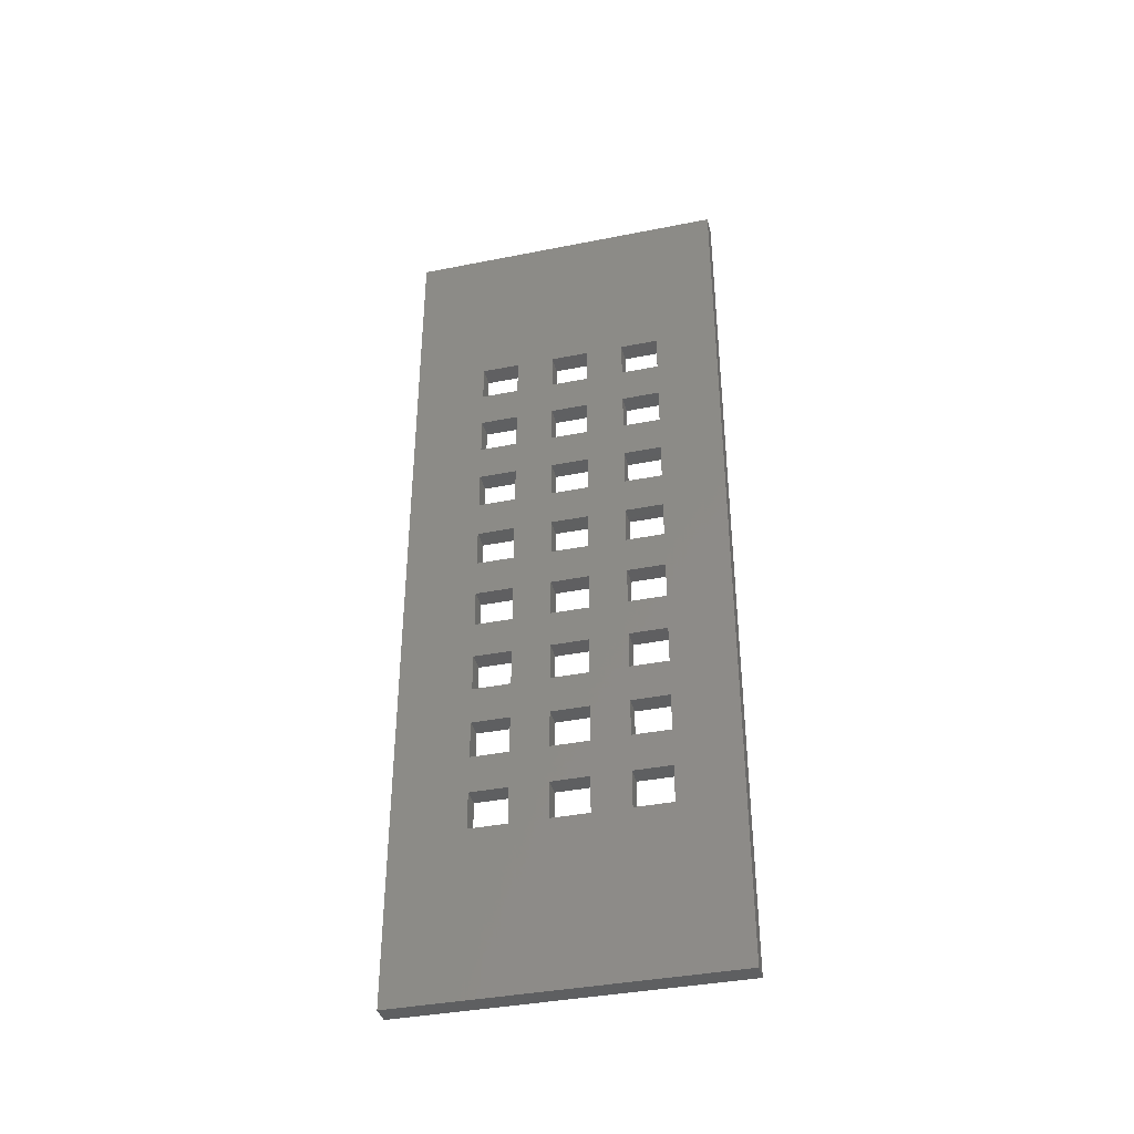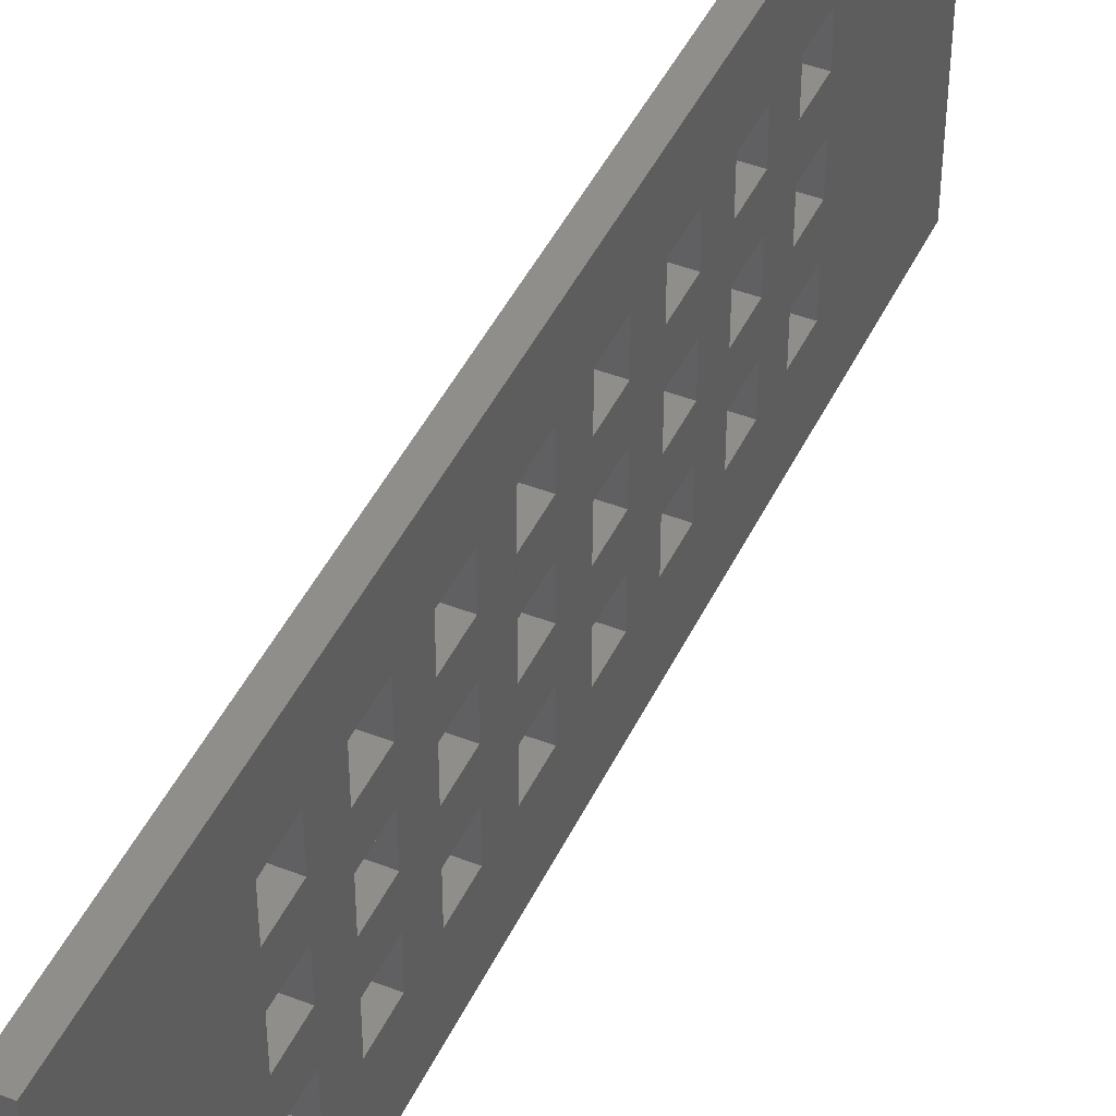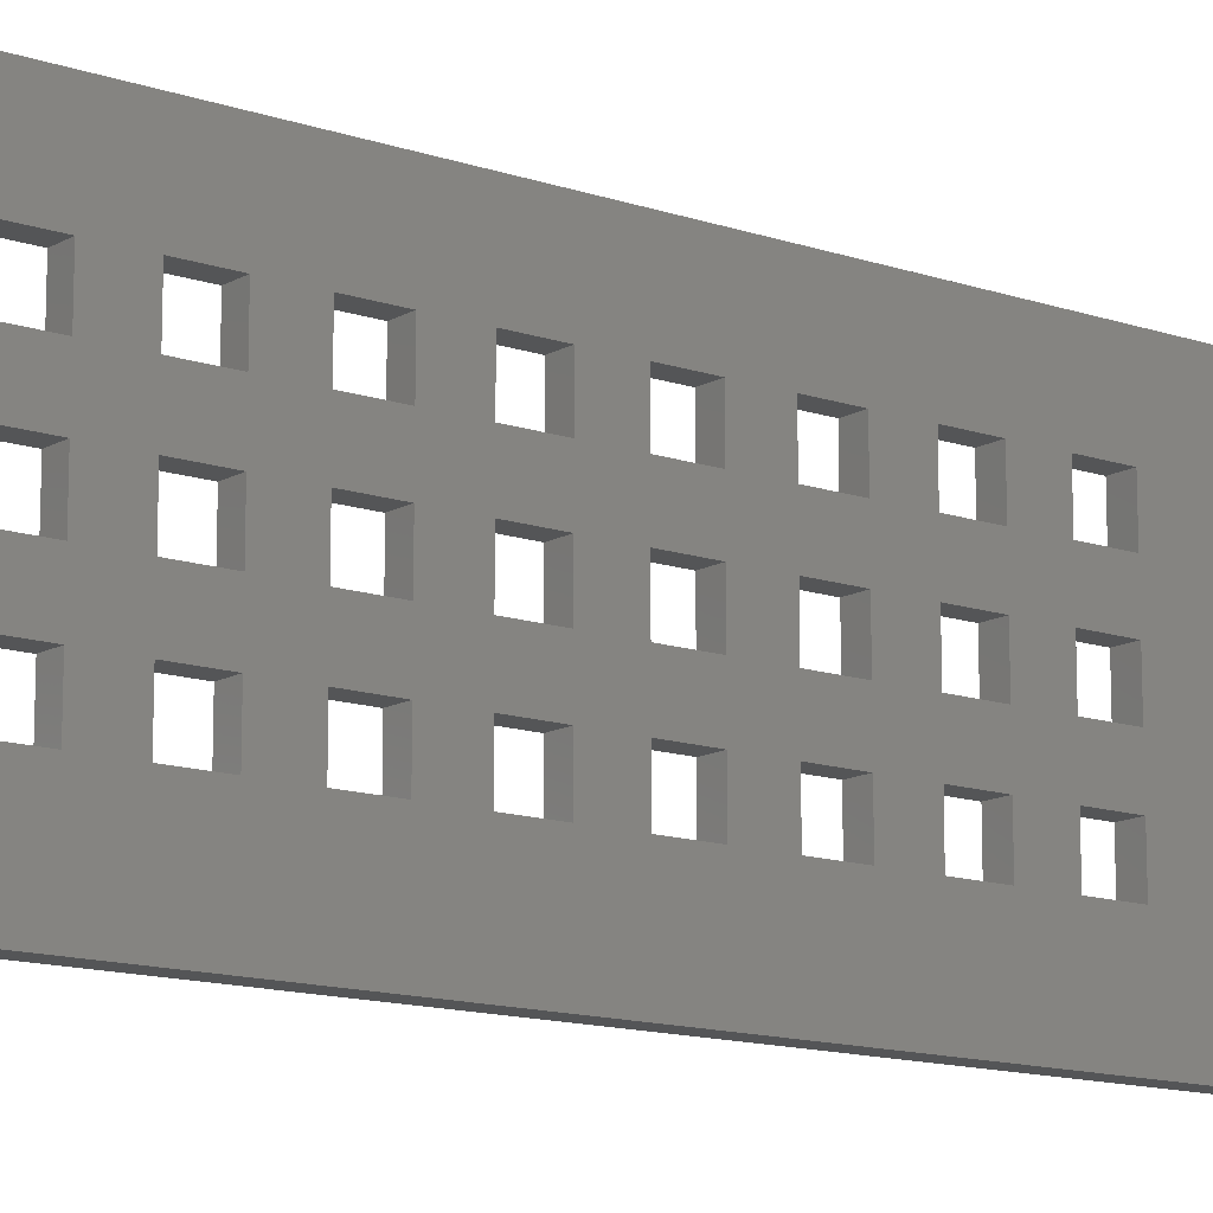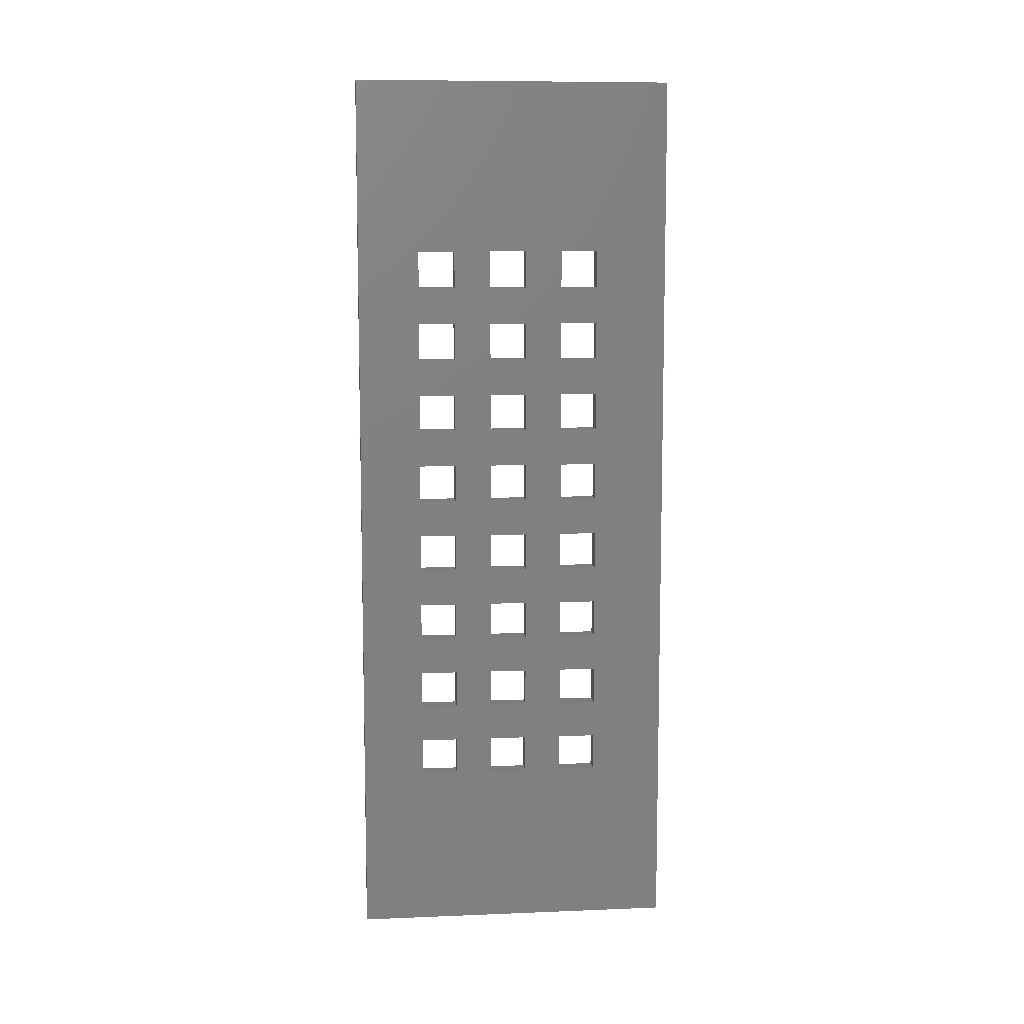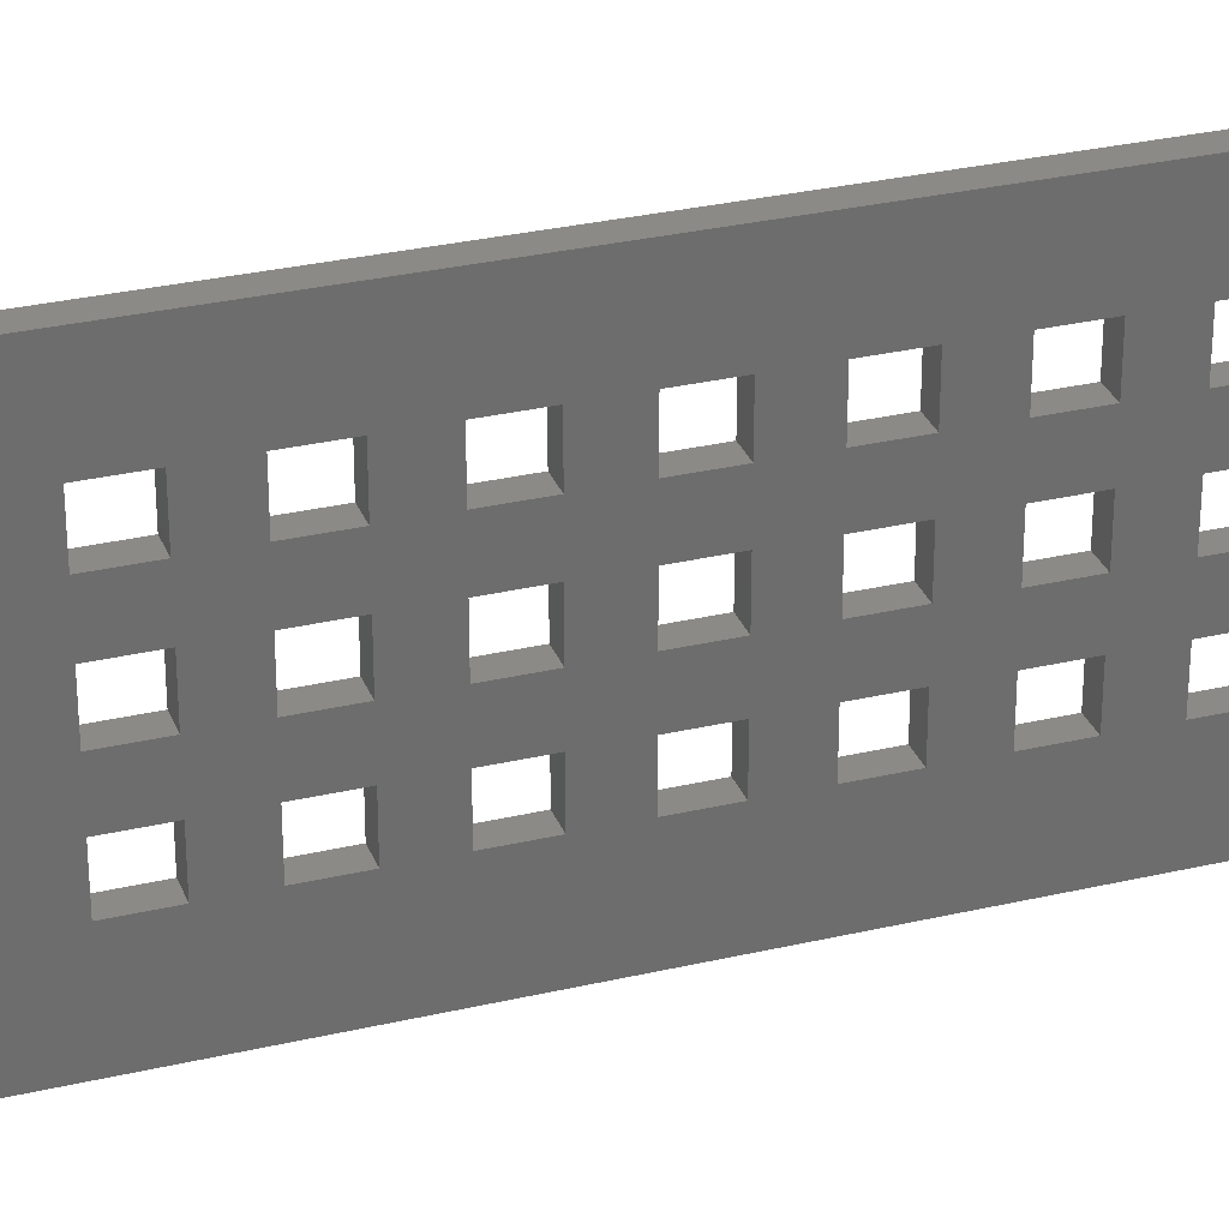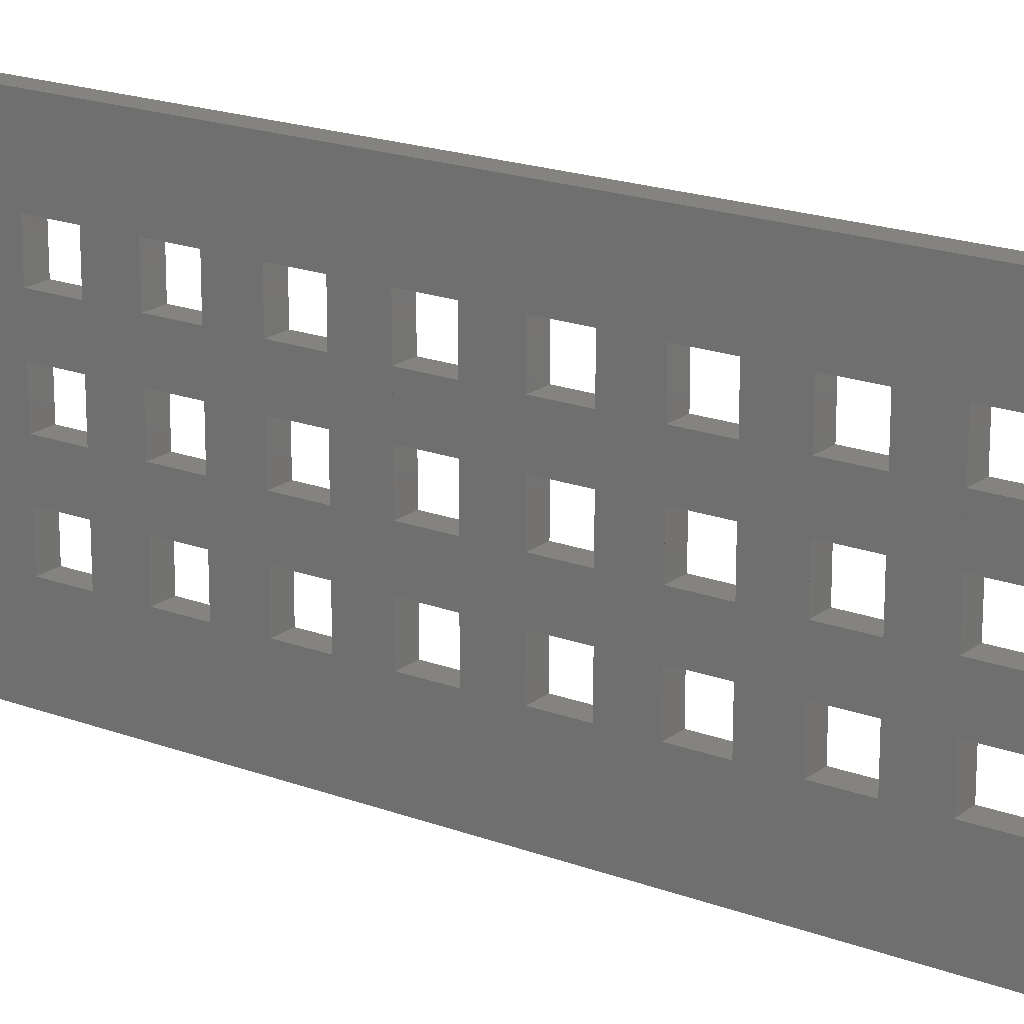
<metadata>
{"format":"stl","ext":"stl","renderer":"f3d","projection":"perspective","resolution":1024,"background":"white","views":[{"elev":-38.6,"azim":-76.0,"up":"+Y"},{"elev":44.8,"azim":24.3,"up":"+Z"},{"elev":-13.2,"azim":52.1,"up":"+Z"},{"elev":9.1,"azim":83.9,"up":"+Y"},{"elev":30.2,"azim":71.2,"up":"+Z"},{"elev":19.1,"azim":125.4,"up":"+Z"}]}
</metadata>
<code>
# stl→obj: 200 verts, 492 faces
v 1.7 22.65 10.8
v 3.2 22.65 7.8
v 1.7 22.65 7.8
v 3.2 22.65 10.8
v 3.2 37.65 10.8
v 1.7 37.65 7.8
v 3.2 37.65 7.8
v 1.7 37.65 10.8
v 3.2 25.65 10.8
v 1.7 25.65 10.8
v 3.2 34.65 7.8
v 1.7 34.65 7.8
v 1.7 25.65 7.8
v 3.2 25.65 7.8
v 3.2 28.65 7.8
v 1.7 31.65 7.8
v 1.7 28.65 7.8
v 3.2 31.65 7.8
v 1.7 34.65 10.8
v 3.2 34.65 10.8
v 1.7 64.65 22.8
v 3.2 64.65 19.8
v 1.7 64.65 19.8
v 3.2 64.65 22.8
v 3.2 31.65 10.8
v 1.7 31.65 10.8
v 1.7 28.65 10.8
v 3.2 28.65 10.8
v 1.7 52.65 22.8
v 3.2 52.65 19.8
v 1.7 52.65 19.8
v 3.2 52.65 22.8
v 1.7 34.65 22.8
v 3.2 34.65 19.8
v 1.7 34.65 19.8
v 3.2 34.65 22.8
v 3.2 55.65 22.8
v 1.7 55.65 22.8
v 1.7 55.65 19.8
v 3.2 55.65 19.8
v 1.7 67.65 19.8
v 3.2 67.65 19.8
v 1.7 58.65 22.8
v 3.2 58.65 19.8
v 1.7 58.65 19.8
v 3.2 58.65 22.8
v 3.2 37.65 22.8
v 1.7 37.65 22.8
v 3.2 43.65 22.8
v 1.7 43.65 19.8
v 3.2 43.65 19.8
v 1.7 43.65 22.8
v 3.2 67.65 22.8
v 1.7 67.65 22.8
v 3.2 61.65 22.8
v 1.7 61.65 22.8
v 1.7 61.65 19.8
v 3.2 61.65 19.8
v 3.2 49.65 22.8
v 1.7 49.65 19.8
v 3.2 49.65 19.8
v 1.7 49.65 22.8
v 1.7 37.65 19.8
v 3.2 37.65 19.8
v 3.2 46.65 19.8
v 1.7 46.65 19.8
v 1.7 40.65 22.8
v 3.2 40.65 19.8
v 1.7 40.65 19.8
v 3.2 40.65 22.8
v 3.2 31.65 22.8
v 1.7 28.65 22.8
v 1.7 31.65 22.8
v 3.2 28.65 22.8
v 3.2 28.65 19.8
v 1.7 28.65 19.8
v 1.7 31.65 19.8
v 3.2 31.65 19.8
v 3.2 22.65 13.8
v 1.7 25.65 13.8
v 1.7 22.65 13.8
v 3.2 25.65 13.8
v 3.2 22.65 19.8
v 1.7 25.65 19.8
v 1.7 22.65 19.8
v 3.2 25.65 19.8
v 1.7 46.65 22.8
v 3.2 46.65 22.8
v 1.7 22.65 16.8
v 3.2 22.65 16.8
v 3.2 25.65 22.8
v 1.7 22.65 22.8
v 1.7 25.65 22.8
v 3.2 22.65 22.8
v 3.2 37.65 16.8
v 1.7 34.65 16.8
v 1.7 37.65 16.8
v 3.2 34.65 16.8
v 3.2 34.65 13.8
v 1.7 37.65 13.8
v 1.7 34.65 13.8
v 3.2 37.65 13.8
v 3.2 28.65 13.8
v 1.7 31.65 13.8
v 1.7 28.65 13.8
v 3.2 31.65 13.8
v 3.2 61.65 16.8
v 1.7 61.65 13.8
v 3.2 61.65 13.8
v 1.7 61.65 16.8
v 3.2 25.65 16.8
v 1.7 25.65 16.8
v 3.2 43.65 16.8
v 1.7 43.65 13.8
v 3.2 43.65 13.8
v 1.7 43.65 16.8
v 3.2 49.65 16.8
v 1.7 46.65 16.8
v 1.7 49.65 16.8
v 3.2 46.65 16.8
v 3.2 31.65 16.8
v 1.7 28.65 16.8
v 1.7 31.65 16.8
v 3.2 28.65 16.8
v 1.7 40.65 16.8
v 3.2 40.65 13.8
v 1.7 40.65 13.8
v 3.2 40.65 16.8
v 3.2 67.65 16.8
v 1.7 64.65 16.8
v 1.7 67.65 16.8
v 3.2 64.65 16.8
v 3.2 55.65 16.8
v 1.7 55.65 13.8
v 3.2 55.65 13.8
v 1.7 55.65 16.8
v 1.7 52.65 16.8
v 3.2 52.65 16.8
v 3.2 61.65 10.8
v 1.7 61.65 7.8
v 3.2 61.65 7.8
v 1.7 61.65 10.8
v 1.7 49.65 13.8
v 3.2 49.65 13.8
v 3.2 67.65 10.8
v 1.7 64.65 10.8
v 1.7 67.65 10.8
v 3.2 64.65 10.8
v 3.2 58.65 13.8
v 1.7 58.65 13.8
v 3.2 46.65 13.8
v 1.7 46.65 13.8
v 1.7 58.65 10.8
v 3.2 58.65 7.8
v 1.7 58.65 7.8
v 3.2 58.65 10.8
v 1.7 58.65 16.8
v 3.2 58.65 16.8
v 3.2 52.65 13.8
v 1.7 52.65 13.8
v 3.2 64.65 7.8
v 1.7 64.65 7.8
v 3.2 64.65 13.8
v 1.7 67.65 13.8
v 1.7 64.65 13.8
v 3.2 67.65 13.8
v 3.2 55.65 10.8
v 1.7 55.65 7.8
v 3.2 55.65 7.8
v 1.7 55.65 10.8
v 3.2 49.65 10.8
v 1.7 46.65 10.8
v 1.7 49.65 10.8
v 3.2 46.65 10.8
v 1.7 49.65 7.8
v 3.2 49.65 7.8
v 1.7 40.65 10.8
v 3.2 40.65 7.8
v 1.7 40.65 7.8
v 3.2 40.65 10.8
v 1.7 67.65 7.8
v 3.2 67.65 7.8
v 3.2 46.65 7.8
v 1.7 46.65 7.8
v 1.7 52.65 10.8
v 3.2 52.65 10.8
v 3.2 52.65 7.8
v 1.7 52.65 7.8
v 3.2 43.65 10.8
v 1.7 43.65 10.8
v 3.2 9.5 27.8
v 1.7 9.5 2
v 3.2 9.5 2
v 1.7 9.5 27.8
v 3.2 81.5 2
v 1.7 81.5 2
v 1.7 81.5 27.8
v 3.2 81.5 27.8
v 1.7 43.65 7.8
v 3.2 43.65 7.8
f 1 2 3
f 2 1 4
f 5 6 7
f 6 5 8
f 9 1 10
f 1 9 4
f 11 6 12
f 6 11 7
f 2 13 3
f 13 2 14
f 15 16 17
f 16 15 18
f 19 11 12
f 11 19 20
f 21 22 23
f 22 21 24
f 25 16 18
f 16 25 26
f 25 27 26
f 27 25 28
f 27 15 17
f 15 27 28
f 9 13 14
f 13 9 10
f 5 19 8
f 19 5 20
f 29 30 31
f 30 29 32
f 33 34 35
f 34 33 36
f 37 29 38
f 29 37 32
f 30 39 31
f 39 30 40
f 22 41 23
f 41 22 42
f 43 44 45
f 44 43 46
f 47 33 48
f 33 47 36
f 49 50 51
f 50 49 52
f 53 41 42
f 41 53 54
f 55 43 56
f 43 55 46
f 53 21 54
f 21 53 24
f 44 57 45
f 57 44 58
f 55 57 58
f 57 55 56
f 37 39 40
f 39 37 38
f 59 60 61
f 60 59 62
f 47 63 64
f 63 47 48
f 65 60 66
f 60 65 61
f 67 68 69
f 68 67 70
f 71 72 73
f 72 71 74
f 34 63 35
f 63 34 64
f 72 75 76
f 75 72 74
f 49 67 52
f 67 49 70
f 75 77 76
f 77 75 78
f 79 80 81
f 80 79 82
f 83 84 85
f 84 83 86
f 87 65 66
f 65 87 88
f 59 87 62
f 87 59 88
f 68 50 69
f 50 68 51
f 89 79 81
f 79 89 90
f 91 92 93
f 92 91 94
f 71 77 78
f 77 71 73
f 95 96 97
f 96 95 98
f 99 100 101
f 100 99 102
f 103 104 105
f 104 103 106
f 107 108 109
f 108 107 110
f 111 80 82
f 80 111 112
f 96 99 101
f 99 96 98
f 113 114 115
f 114 113 116
f 117 118 119
f 118 117 120
f 121 122 123
f 122 121 124
f 91 84 86
f 84 91 93
f 92 83 85
f 83 92 94
f 121 104 106
f 104 121 123
f 125 126 127
f 126 125 128
f 95 100 102
f 100 95 97
f 111 89 112
f 89 111 90
f 122 103 105
f 103 122 124
f 113 125 116
f 125 113 128
f 126 114 127
f 114 126 115
f 129 130 131
f 130 129 132
f 133 134 135
f 134 133 136
f 133 137 136
f 137 133 138
f 139 140 141
f 140 139 142
f 117 143 144
f 143 117 119
f 145 146 147
f 146 145 148
f 149 108 150
f 108 149 109
f 151 143 152
f 143 151 144
f 153 154 155
f 154 153 156
f 157 149 150
f 149 157 158
f 107 157 110
f 157 107 158
f 118 151 152
f 151 118 120
f 159 134 160
f 134 159 135
f 146 161 162
f 161 146 148
f 137 159 160
f 159 137 138
f 163 164 165
f 164 163 166
f 167 168 169
f 168 167 170
f 171 172 173
f 172 171 174
f 171 175 176
f 175 171 173
f 177 178 179
f 178 177 180
f 161 181 162
f 181 161 182
f 154 140 155
f 140 154 141
f 130 163 165
f 163 130 132
f 172 183 184
f 183 172 174
f 183 175 184
f 175 183 176
f 167 185 170
f 185 167 186
f 129 164 166
f 164 129 131
f 139 153 142
f 153 139 156
f 145 181 182
f 181 145 147
f 187 168 188
f 168 187 169
f 185 187 188
f 187 185 186
f 189 177 190
f 177 189 180
f 191 192 193
f 192 191 194
f 195 192 196
f 192 195 193
f 197 195 196
f 195 197 198
f 178 199 179
f 199 178 200
f 189 199 200
f 199 189 190
f 194 92 192
f 92 194 197
f 92 197 93
f 93 197 72
f 93 72 84
f 84 72 112
f 112 72 80
f 80 72 10
f 10 72 13
f 72 197 73
f 73 197 33
f 73 33 77
f 77 33 123
f 123 33 104
f 104 33 26
f 26 33 16
f 33 197 48
f 48 197 67
f 48 67 63
f 63 67 97
f 97 67 100
f 100 67 8
f 8 67 6
f 67 197 52
f 52 197 87
f 52 87 50
f 50 87 116
f 116 87 114
f 114 87 190
f 190 87 199
f 87 197 62
f 62 197 29
f 62 29 60
f 60 29 119
f 119 29 143
f 143 29 173
f 173 29 175
f 29 197 38
f 38 197 43
f 38 43 39
f 39 43 136
f 136 43 134
f 134 43 170
f 170 43 168
f 43 197 56
f 56 197 21
f 56 21 57
f 57 21 110
f 110 21 108
f 108 21 142
f 142 21 140
f 21 197 54
f 54 197 41
f 41 197 131
f 131 197 164
f 164 197 147
f 147 197 181
f 192 3 196
f 3 192 92
f 3 92 85
f 3 85 89
f 3 89 81
f 3 81 1
f 196 3 13
f 196 13 17
f 17 13 72
f 17 72 76
f 17 76 122
f 17 122 105
f 17 105 27
f 196 17 16
f 196 16 12
f 12 16 33
f 12 33 35
f 12 35 96
f 12 96 101
f 12 101 19
f 196 12 6
f 196 6 179
f 179 6 67
f 179 67 69
f 179 69 125
f 179 125 127
f 179 127 177
f 196 179 199
f 196 199 184
f 184 199 87
f 184 87 66
f 184 66 118
f 184 118 152
f 184 152 172
f 196 184 175
f 196 175 188
f 188 175 29
f 188 29 31
f 188 31 137
f 188 137 160
f 188 160 185
f 196 188 168
f 196 168 155
f 155 168 43
f 155 43 45
f 155 45 157
f 155 157 150
f 155 150 153
f 196 155 140
f 196 140 162
f 162 140 21
f 162 21 23
f 162 23 130
f 162 130 165
f 162 165 146
f 196 162 181
f 196 181 197
f 164 146 165
f 146 164 147
f 41 130 23
f 130 41 131
f 108 153 150
f 153 108 142
f 57 157 45
f 157 57 110
f 134 185 160
f 185 134 170
f 39 137 31
f 137 39 136
f 143 172 152
f 172 143 173
f 60 118 66
f 118 60 119
f 114 177 127
f 177 114 190
f 50 125 69
f 125 50 116
f 100 19 101
f 19 100 8
f 63 96 35
f 96 63 97
f 104 27 105
f 27 104 26
f 77 122 76
f 122 77 123
f 80 1 81
f 1 80 10
f 84 89 85
f 89 84 112
f 191 197 194
f 197 191 198
f 193 2 191
f 2 193 195
f 2 195 14
f 14 195 15
f 14 15 9
f 9 15 82
f 82 15 111
f 111 15 86
f 86 15 91
f 15 195 18
f 18 195 11
f 18 11 25
f 25 11 106
f 106 11 121
f 121 11 78
f 78 11 71
f 11 195 7
f 7 195 178
f 7 178 5
f 5 178 102
f 102 178 95
f 95 178 64
f 64 178 47
f 178 195 200
f 200 195 183
f 200 183 189
f 189 183 115
f 115 183 113
f 113 183 51
f 51 183 49
f 183 195 176
f 176 195 187
f 176 187 171
f 171 187 144
f 144 187 117
f 117 187 61
f 61 187 59
f 187 195 169
f 169 195 154
f 169 154 167
f 167 154 135
f 135 154 133
f 133 154 40
f 40 154 37
f 154 195 141
f 141 195 161
f 141 161 139
f 139 161 109
f 109 161 107
f 107 161 58
f 58 161 55
f 161 195 182
f 182 195 145
f 145 195 166
f 166 195 129
f 129 195 42
f 42 195 53
f 191 94 198
f 94 191 2
f 94 2 4
f 94 4 79
f 94 79 90
f 94 90 83
f 198 94 91
f 198 91 74
f 74 91 15
f 74 15 28
f 74 28 103
f 74 103 124
f 74 124 75
f 198 74 71
f 198 71 36
f 36 71 11
f 36 11 20
f 36 20 99
f 36 99 98
f 36 98 34
f 198 36 47
f 198 47 70
f 70 47 178
f 70 178 180
f 70 180 126
f 70 126 128
f 70 128 68
f 198 70 49
f 198 49 88
f 88 49 183
f 88 183 174
f 88 174 151
f 88 151 120
f 88 120 65
f 198 88 59
f 198 59 32
f 32 59 187
f 32 187 186
f 32 186 159
f 32 159 138
f 32 138 30
f 198 32 37
f 198 37 46
f 46 37 154
f 46 154 156
f 46 156 149
f 46 149 158
f 46 158 44
f 198 46 55
f 198 55 24
f 24 55 161
f 24 161 148
f 24 148 163
f 24 163 132
f 24 132 22
f 198 24 53
f 198 53 195
f 129 22 132
f 22 129 42
f 145 163 148
f 163 145 166
f 107 44 158
f 44 107 58
f 139 149 156
f 149 139 109
f 133 30 138
f 30 133 40
f 167 159 186
f 159 167 135
f 117 65 120
f 65 117 61
f 171 151 174
f 151 171 144
f 113 68 128
f 68 113 51
f 189 126 180
f 126 189 115
f 95 34 98
f 34 95 64
f 5 99 20
f 99 5 102
f 121 75 124
f 75 121 78
f 25 103 28
f 103 25 106
f 111 83 90
f 83 111 86
f 9 79 4
f 79 9 82

</code>
